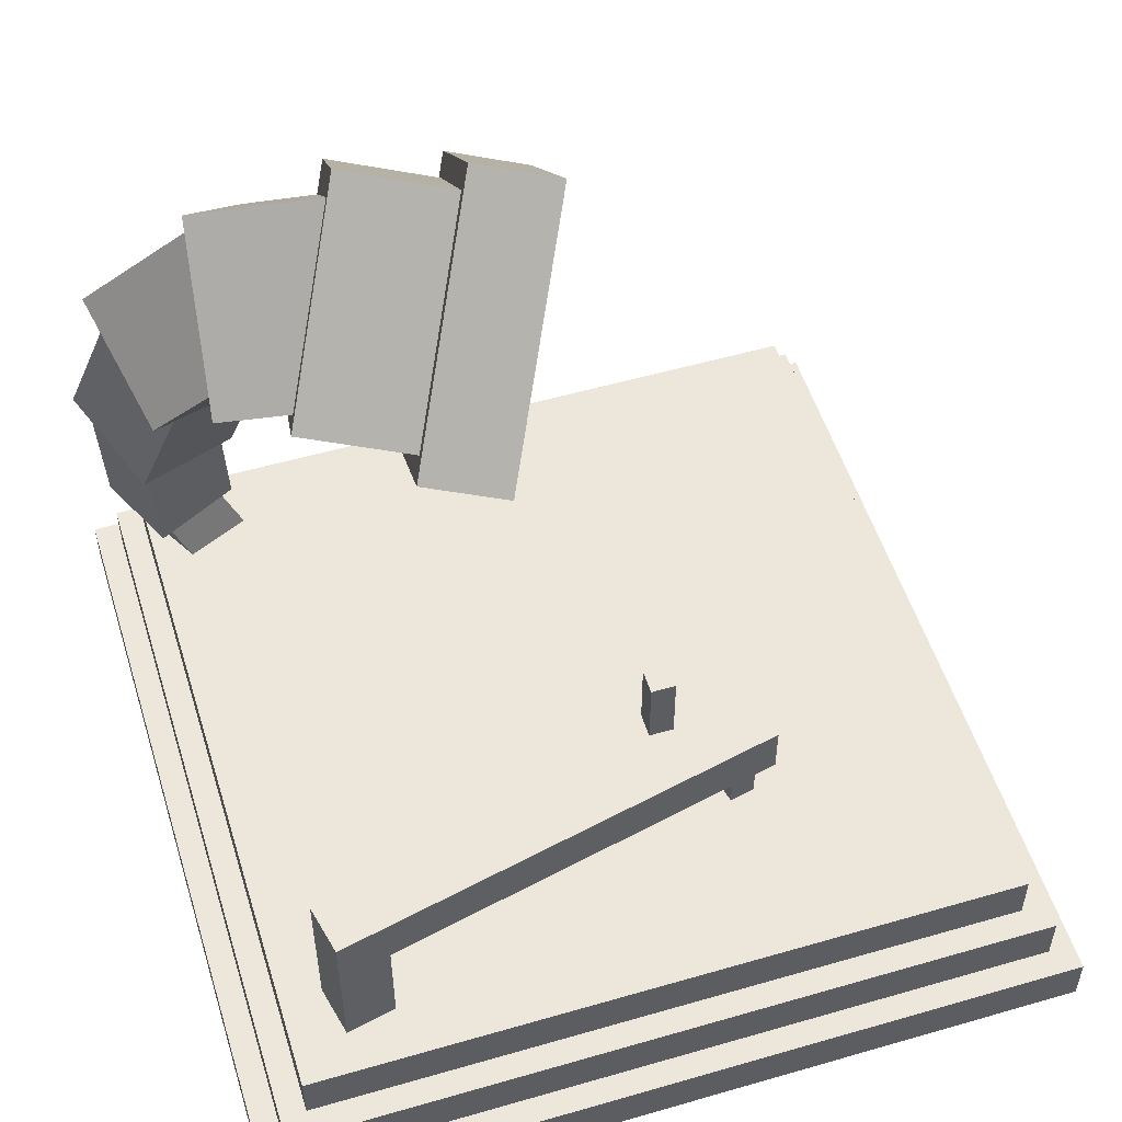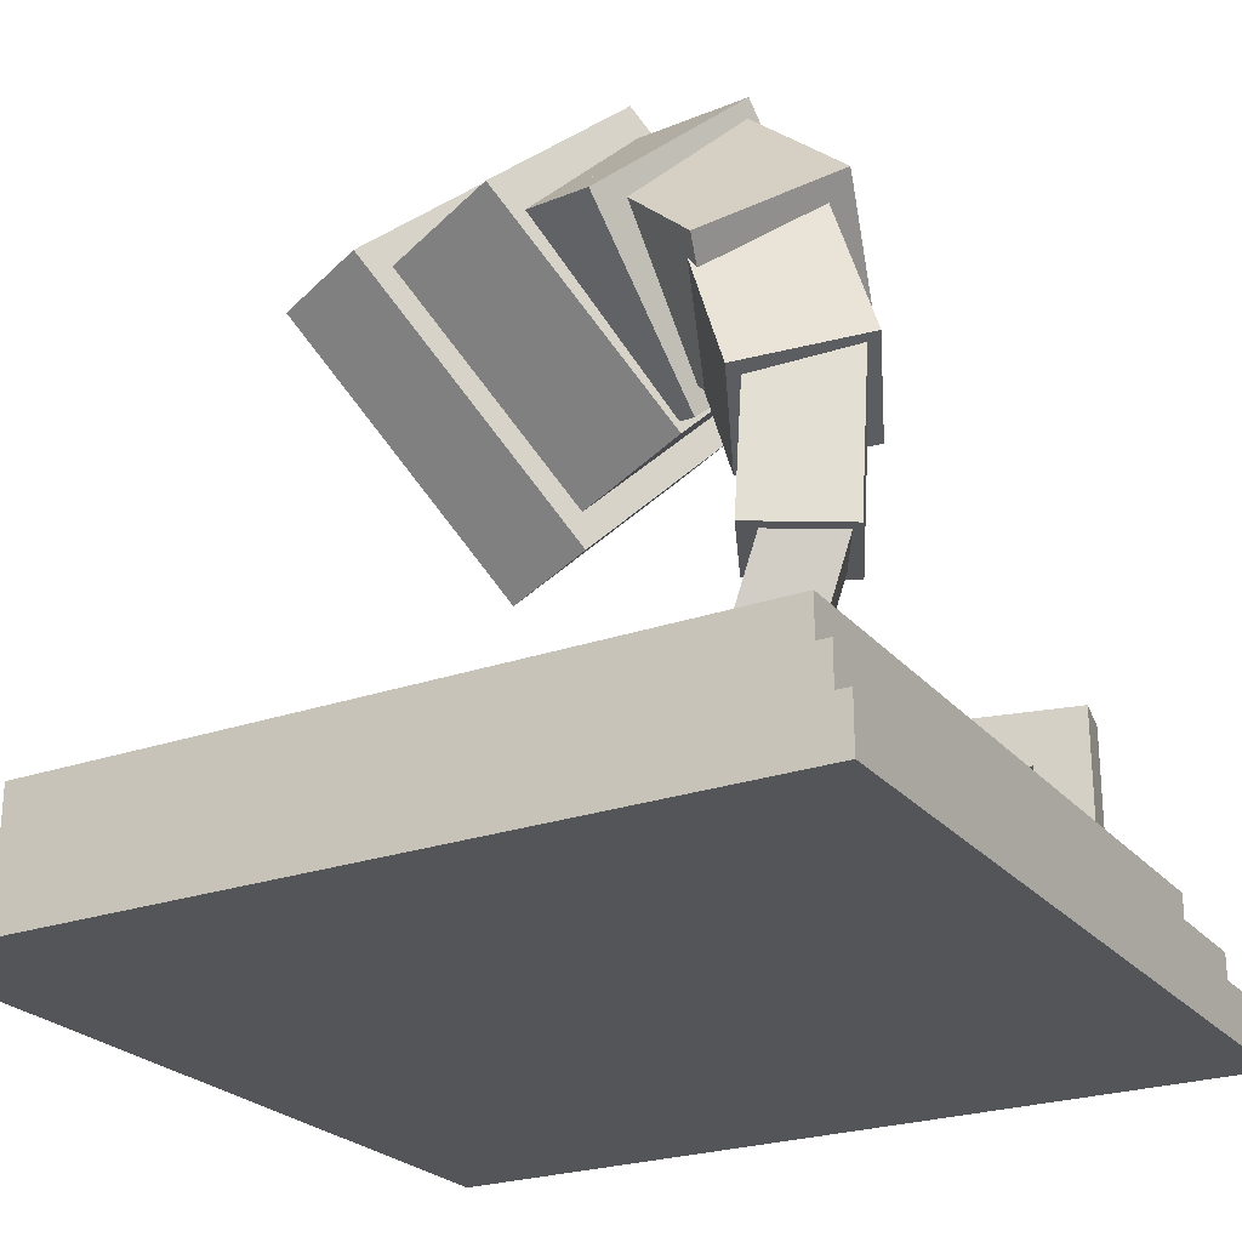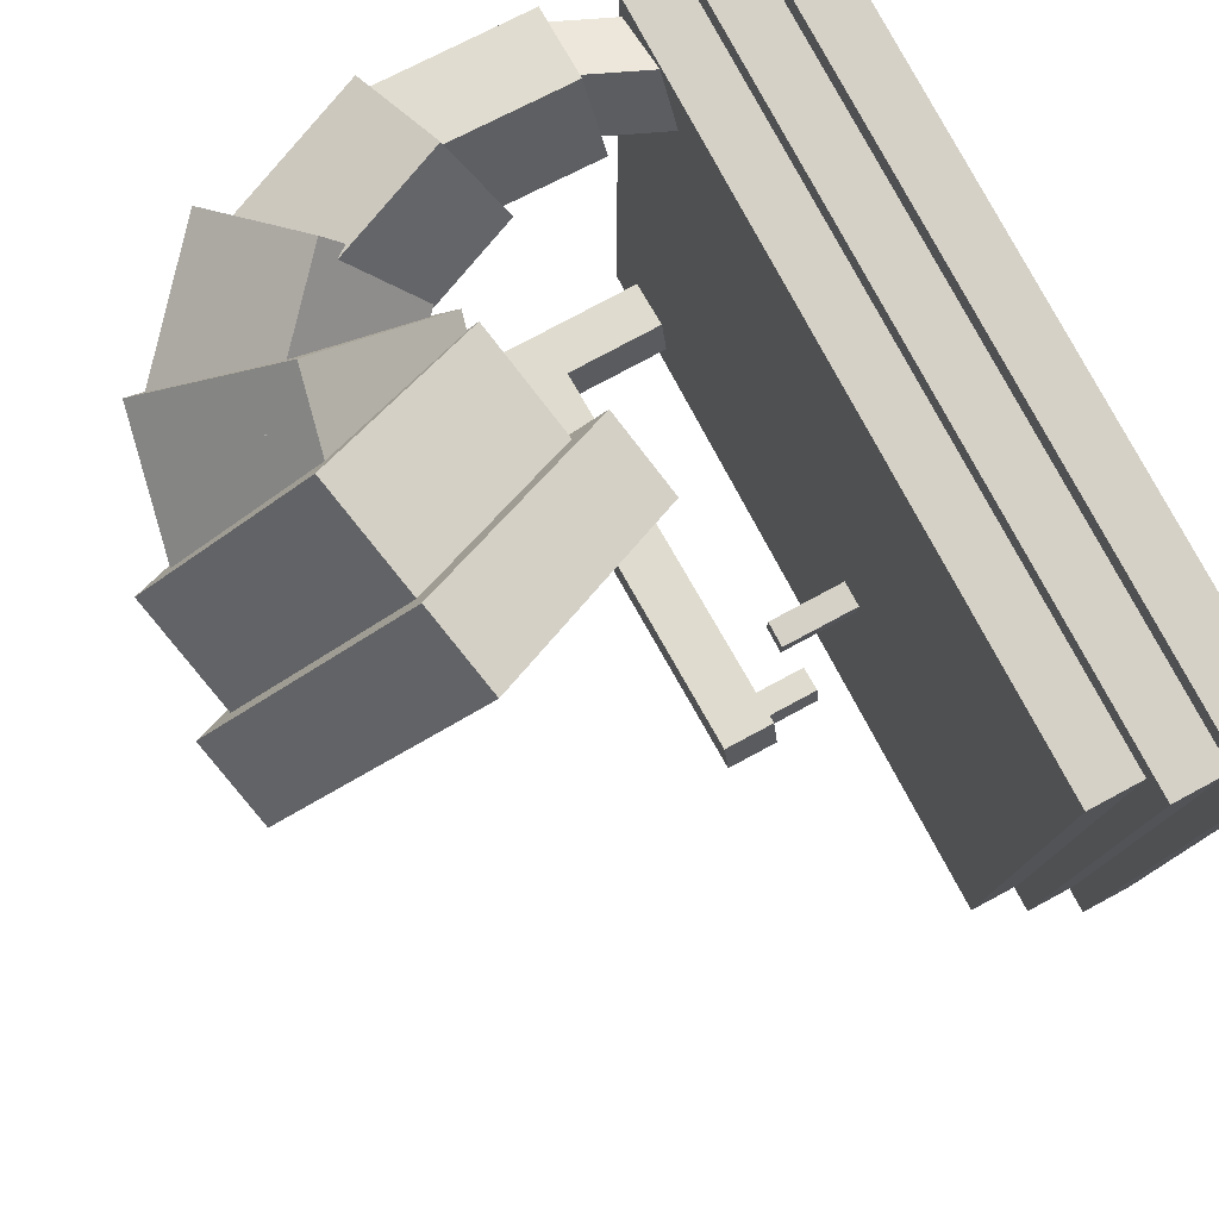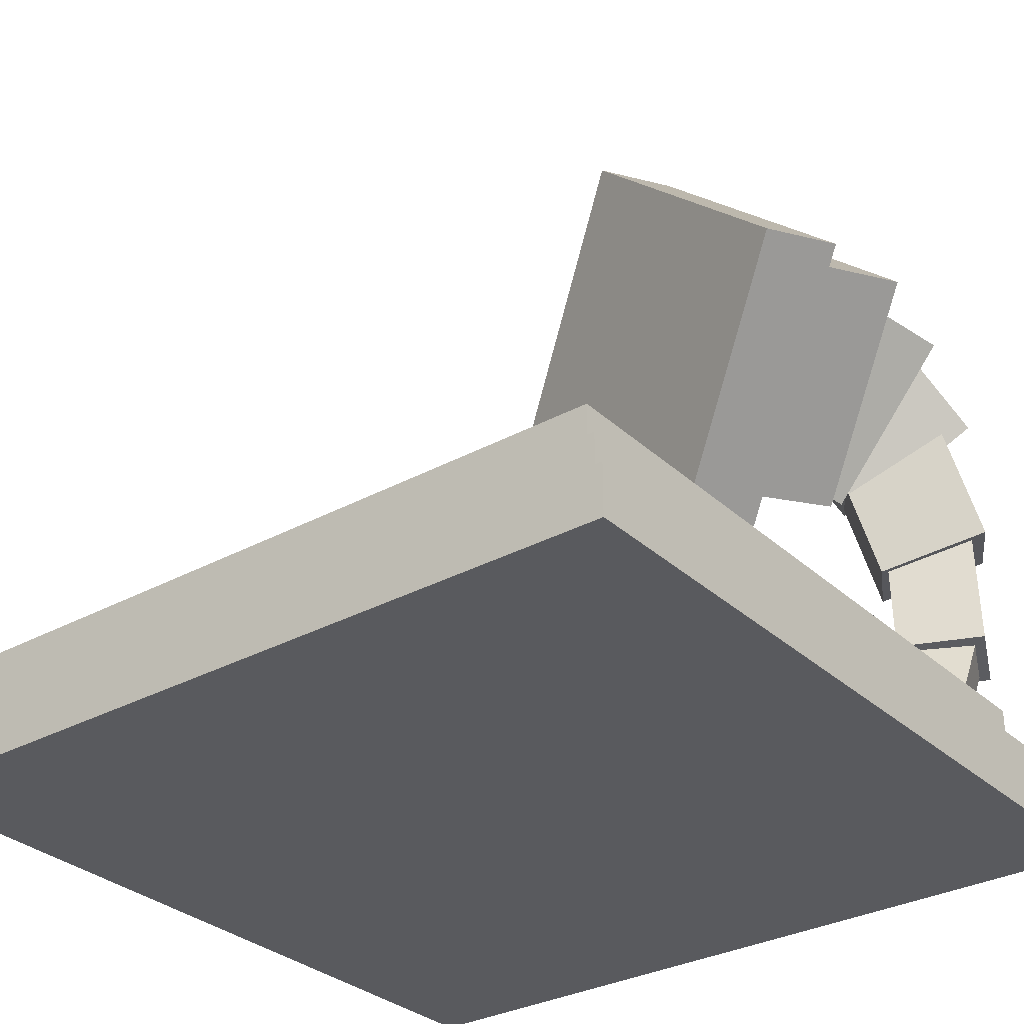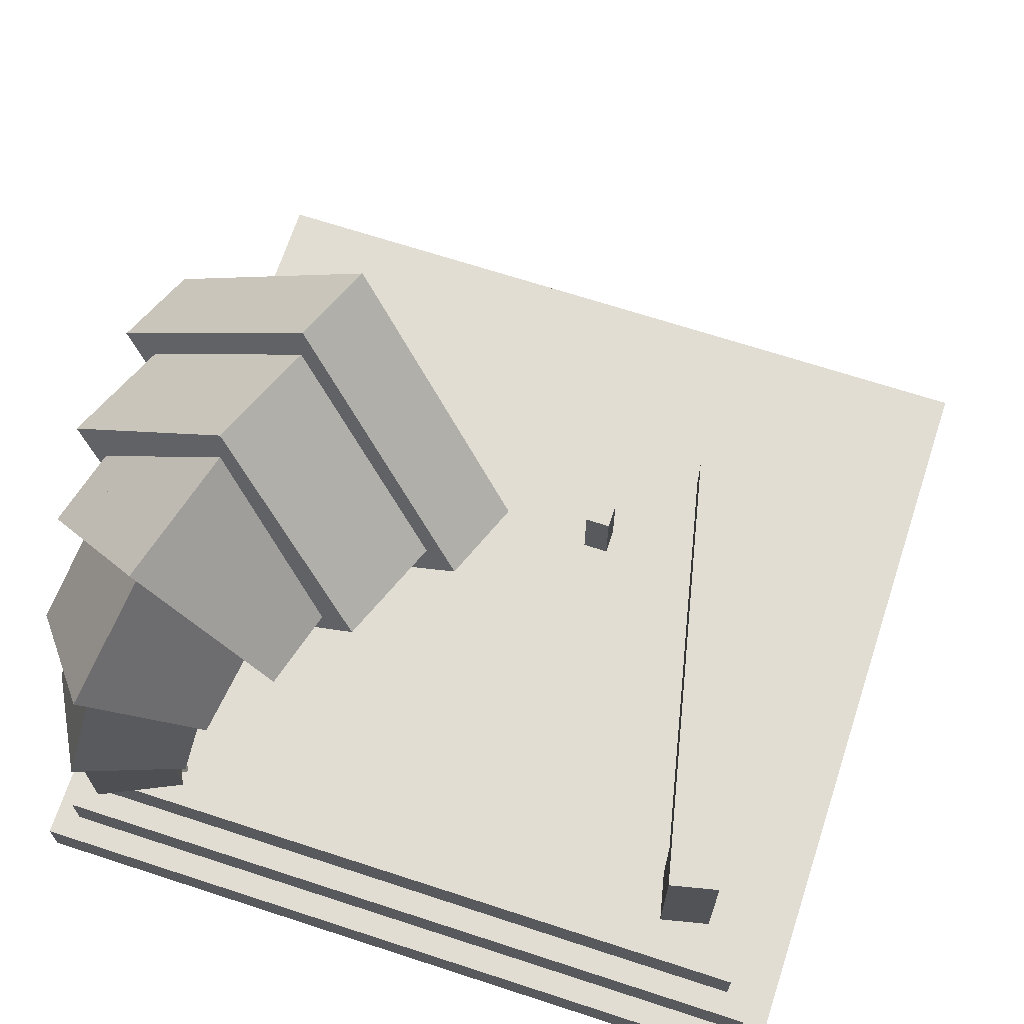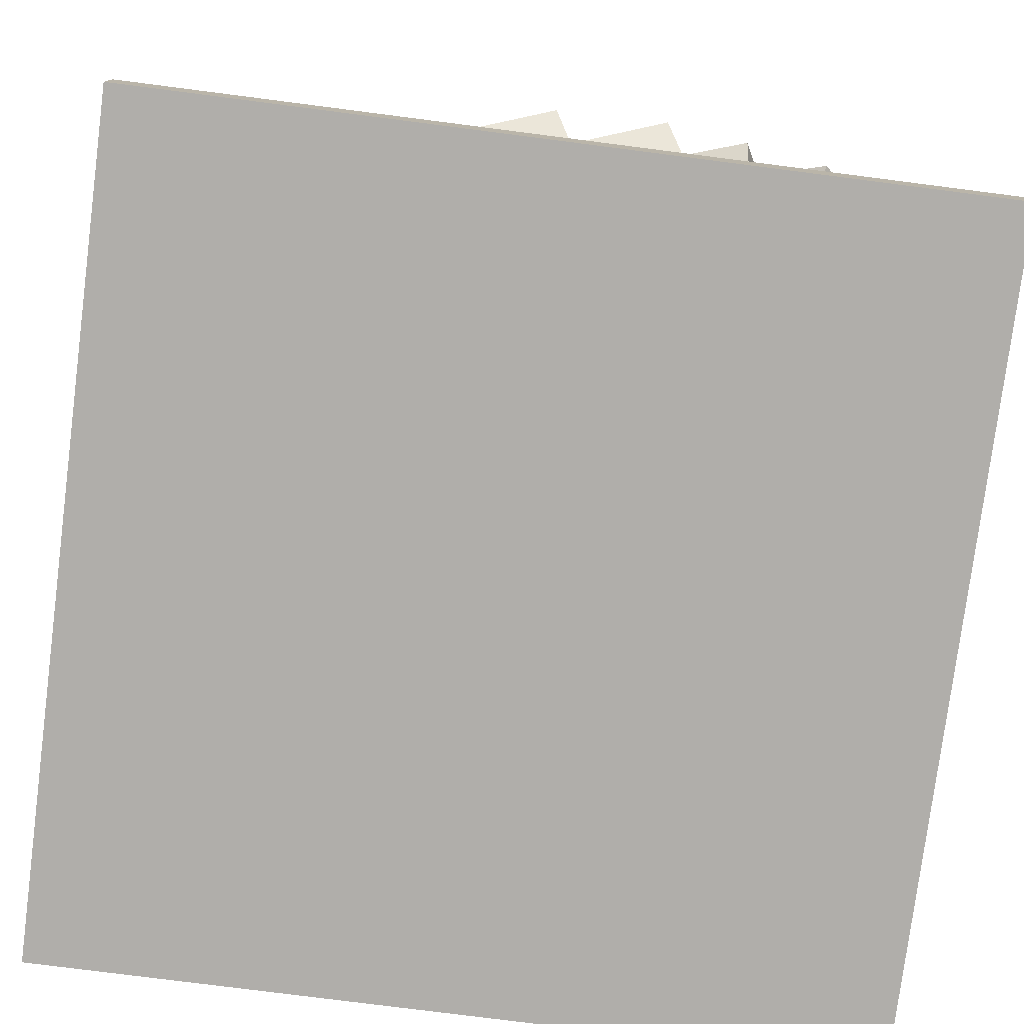
<metadata>
{"format":"obj","ext":"obj","renderer":"f3d","projection":"perspective","resolution":1024,"background":"white","views":[{"elev":53.2,"azim":162.8,"up":"+Y"},{"elev":-24.6,"azim":29.9,"up":"+Y"},{"elev":78.7,"azim":-118.2,"up":"+Z"},{"elev":-31.3,"azim":-52.1,"up":"+Y"},{"elev":68.1,"azim":108.1,"up":"+Y"},{"elev":-77.9,"azim":-7.3,"up":"+Y"}]}
</metadata>
<code>
o cube
v 0.5 0.0625 0.5
v 0.5 0.0625 -0.5
v 0.5 0 0.5
v 0.5 0 -0.5
v -0.5 0.0625 -0.5
v -0.5 0.0625 0.5
v -0.5 0 -0.5
v -0.5 0 0.5
f 1 3 2
f 3 4 2
f 5 7 6
f 7 8 6
f 5 6 2
f 6 1 2
f 8 7 3
f 7 4 3
f 6 8 1
f 8 3 1
f 2 4 5
f 4 7 5
o cube
v -0.07812 0.2812 -0.07812
v -0.07812 0.2812 -0.1094
v -0.07812 0.1875 -0.07812
v -0.07812 0.1875 -0.1094
v -0.1094 0.2812 -0.1094
v -0.1094 0.2812 -0.07812
v -0.1094 0.1875 -0.1094
v -0.1094 0.1875 -0.07812
f 9 11 10
f 11 12 10
f 13 15 14
f 15 16 14
f 13 14 10
f 14 9 10
f 16 15 11
f 15 12 11
f 14 16 9
f 16 11 9
f 10 12 13
f 12 15 13
o cube
v 0.4688 0.125 0.4688
v 0.4688 0.125 -0.4688
v 0.4688 0.0625 0.4688
v 0.4688 0.0625 -0.4688
v -0.4688 0.125 -0.4688
v -0.4688 0.125 0.4688
v -0.4688 0.0625 -0.4688
v -0.4688 0.0625 0.4688
f 17 19 18
f 19 20 18
f 21 23 22
f 23 24 22
f 21 22 18
f 22 17 18
f 24 23 19
f 23 20 19
f 22 24 17
f 24 19 17
f 18 20 21
f 20 23 21
o cube
v 0.4375 0.1875 0.4375
v 0.4375 0.1875 -0.4375
v 0.4375 0.125 0.4375
v 0.4375 0.125 -0.4375
v -0.4375 0.1875 -0.4375
v -0.4375 0.1875 0.4375
v -0.4375 0.125 -0.4375
v -0.4375 0.125 0.4375
f 25 27 26
f 27 28 26
f 29 31 30
f 31 32 30
f 29 30 26
f 30 25 26
f 32 31 27
f 31 28 27
f 30 32 25
f 32 27 25
f 26 28 29
f 28 31 29
o cube
v 0.469 0.281 0.4027
v 0.4375 0.2997 0.3336
v 0.398 0.108 0.3882
v 0.3666 0.1267 0.3191
v 0.3724 0.3234 0.3697
v 0.4039 0.3047 0.4388
v 0.3014 0.1504 0.3552
v 0.3329 0.1317 0.4243
f 33 35 34
f 35 36 34
f 37 39 38
f 39 40 38
f 37 38 34
f 38 33 34
f 40 39 35
f 39 36 35
f 38 40 33
f 40 35 33
f 34 36 37
f 36 39 37
o cube
v 0.4796 0.4417 0.4011
v 0.4329 0.4396 0.3022
v 0.472 0.2546 0.4088
v 0.4253 0.2524 0.31
v 0.3341 0.4455 0.3488
v 0.3809 0.4477 0.4477
v 0.3265 0.2583 0.3565
v 0.3732 0.2605 0.4554
f 41 43 42
f 43 44 42
f 45 47 46
f 47 48 46
f 45 46 42
f 46 41 42
f 48 47 43
f 47 44 43
f 46 48 41
f 48 43 41
f 42 44 45
f 44 47 45
o cube
v 0.4314 0.6124 0.3755
v 0.3746 0.5713 0.2536
v 0.4944 0.4383 0.4048
v 0.4376 0.3972 0.2829
v 0.2549 0.5393 0.3202
v 0.3118 0.5804 0.4421
v 0.3179 0.3651 0.3495
v 0.3748 0.4062 0.4714
f 49 51 50
f 51 52 50
f 53 55 54
f 55 56 54
f 53 54 50
f 54 49 50
f 56 55 51
f 55 52 51
f 54 56 49
f 56 51 49
f 50 52 53
f 52 55 53
o cube
v 0.3286 0.7558 0.3349
v 0.2862 0.6596 0.199
v 0.4603 0.631 0.3822
v 0.4178 0.5348 0.2462
v 0.1714 0.5749 0.2948
v 0.2139 0.6711 0.4308
v 0.303 0.45 0.3421
v 0.3455 0.5462 0.478
f 57 59 58
f 59 60 58
f 61 63 62
f 63 64 62
f 61 62 58
f 62 57 58
f 64 63 59
f 63 60 59
f 62 64 57
f 64 59 57
f 58 60 61
f 60 63 61
o cube
v 0.1493 0.8156 0.274
v 0.1687 0.6481 0.1112
v 0.3365 0.7729 0.3402
v 0.3559 0.6054 0.1774
v 0.07983 0.4917 0.2614
v 0.06041 0.6592 0.4242
v 0.267 0.449 0.3277
v 0.2476 0.6165 0.4905
f 65 67 66
f 67 68 66
f 69 71 70
f 71 72 70
f 69 70 66
f 70 65 66
f 72 71 67
f 71 68 67
f 70 72 65
f 72 67 65
f 66 68 69
f 68 71 69
o cube
v -0.06928 0.8418 0.203
v 0.05937 0.5861 -0.01429
v 0.03221 0.8636 0.2374
v 0.1609 0.6079 0.02015
v 0.02214 0.344 0.2487
v -0.1065 0.5997 0.4659
v 0.1236 0.3658 0.2831
v -0.005019 0.6215 0.5004
f 73 75 74
f 75 76 74
f 77 79 78
f 79 80 78
f 77 78 74
f 78 73 74
f 80 79 75
f 79 76 75
f 78 80 73
f 80 75 73
f 74 76 77
f 76 79 77
o cube
v 0.01435 0.8163 0.2303
v 0.1206 0.605 0.05087
v 0.1738 0.8506 0.2845
v 0.2801 0.6393 0.105
v 0.08987 0.405 0.2681
v -0.01641 0.6163 0.4476
v 0.2494 0.4393 0.3222
v 0.1431 0.6506 0.5017
f 81 83 82
f 83 84 82
f 85 87 86
f 87 88 86
f 85 86 82
f 86 81 82
f 88 87 83
f 87 84 83
f 86 88 81
f 88 83 81
f 82 84 85
f 84 87 85
o cube
v 0.387 0.3125 -0.3275
v 0.3735 0.3125 -0.3885
v 0.387 0.1875 -0.3275
v 0.3735 0.1875 -0.3885
v 0.3125 0.3125 -0.375
v 0.326 0.3125 -0.314
v 0.3125 0.1875 -0.375
v 0.326 0.1875 -0.314
f 89 91 90
f 91 92 90
f 93 95 94
f 95 96 94
f 93 94 90
f 94 89 90
f 96 95 91
f 95 92 91
f 94 96 89
f 96 91 89
f 90 92 93
f 92 95 93
o cube
v 0.387 0.375 -0.3275
v 0.3735 0.375 -0.3885
v 0.387 0.3125 -0.3275
v 0.3735 0.3125 -0.3885
v -0.1756 0.375 -0.2668
v -0.1621 0.375 -0.2058
v -0.1756 0.3125 -0.2668
v -0.1621 0.3125 -0.2058
f 97 99 98
f 99 100 98
f 101 103 102
f 103 104 102
f 101 102 98
f 102 97 98
f 104 103 99
f 103 100 99
f 102 104 97
f 104 99 97
f 98 100 101
f 100 103 101
o cube
v -0.1197 0.3125 -0.2312
v -0.1265 0.3125 -0.2617
v -0.1197 0.25 -0.2312
v -0.1265 0.25 -0.2617
v -0.157 0.3125 -0.2549
v -0.1502 0.3125 -0.2244
v -0.157 0.25 -0.2549
v -0.1502 0.25 -0.2244
f 105 107 106
f 107 108 106
f 109 111 110
f 111 112 110
f 109 110 106
f 110 105 106
f 112 111 107
f 111 108 107
f 110 112 105
f 112 107 105
f 106 108 109
f 108 111 109

</code>
